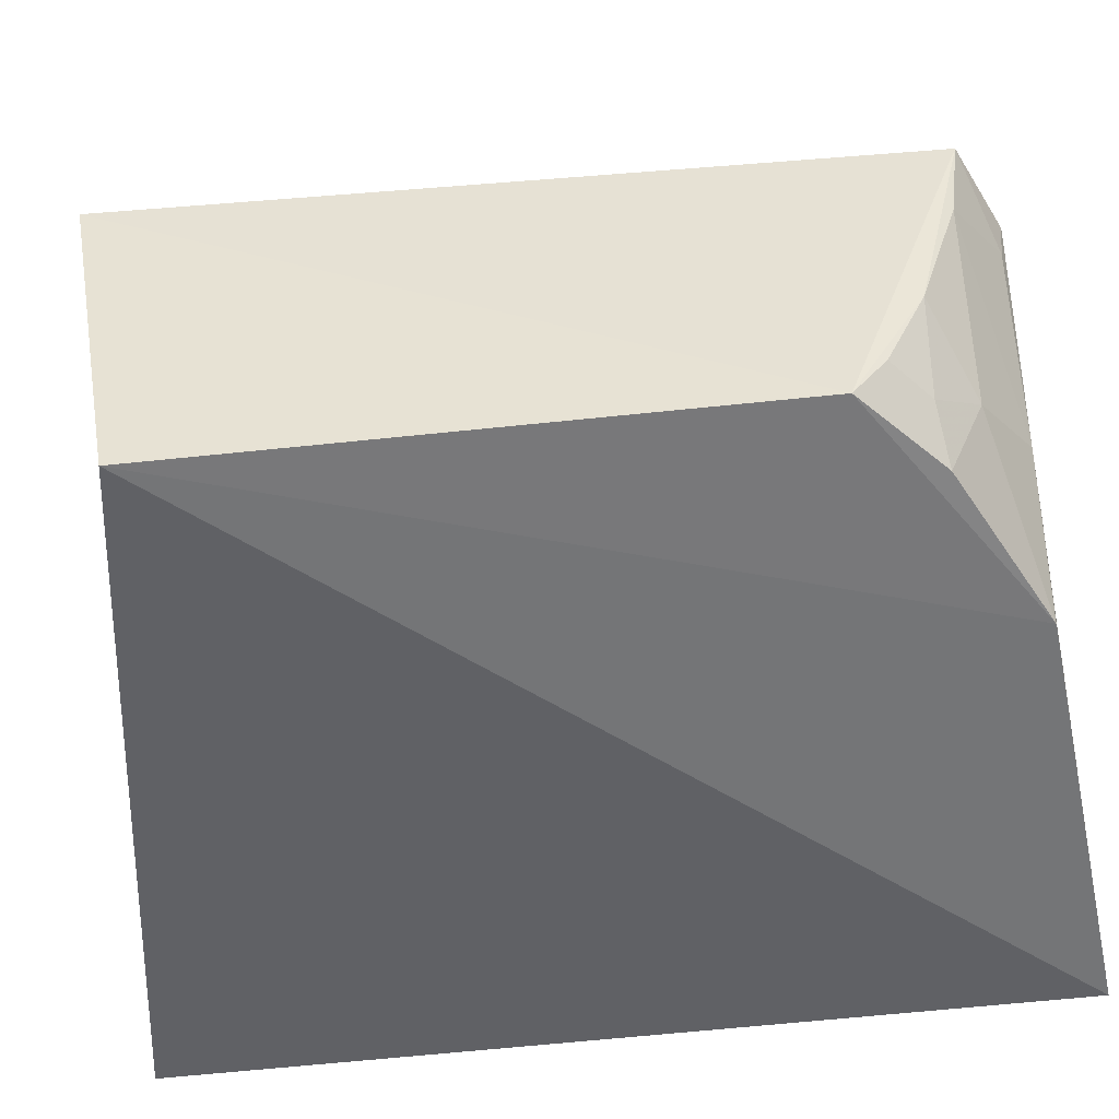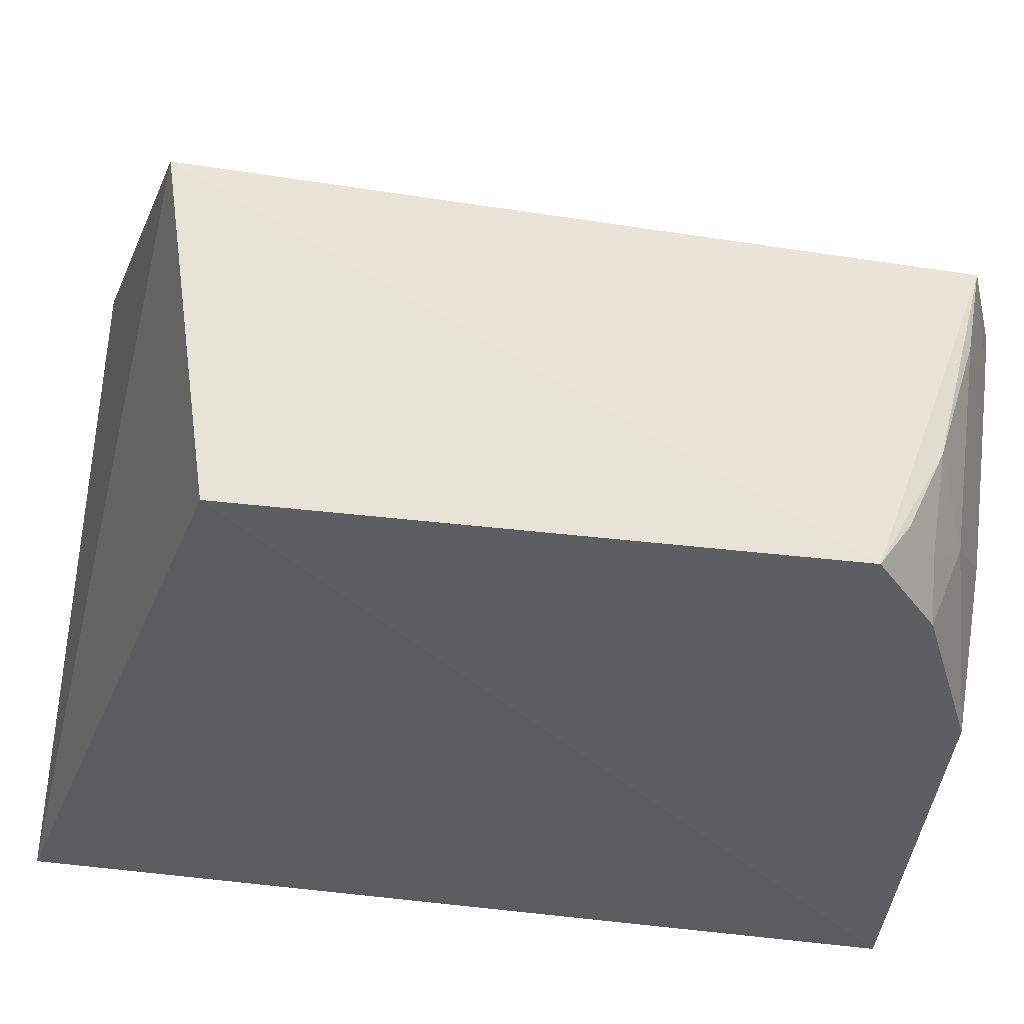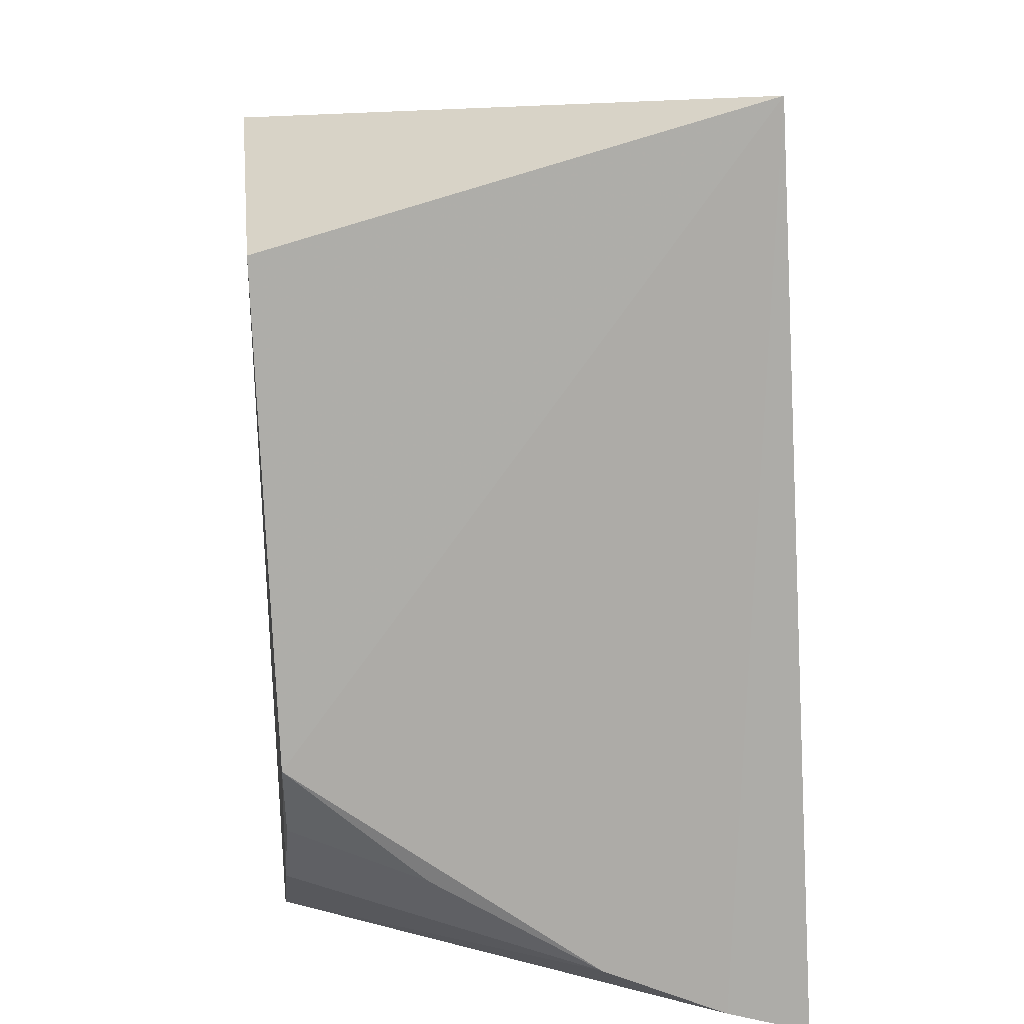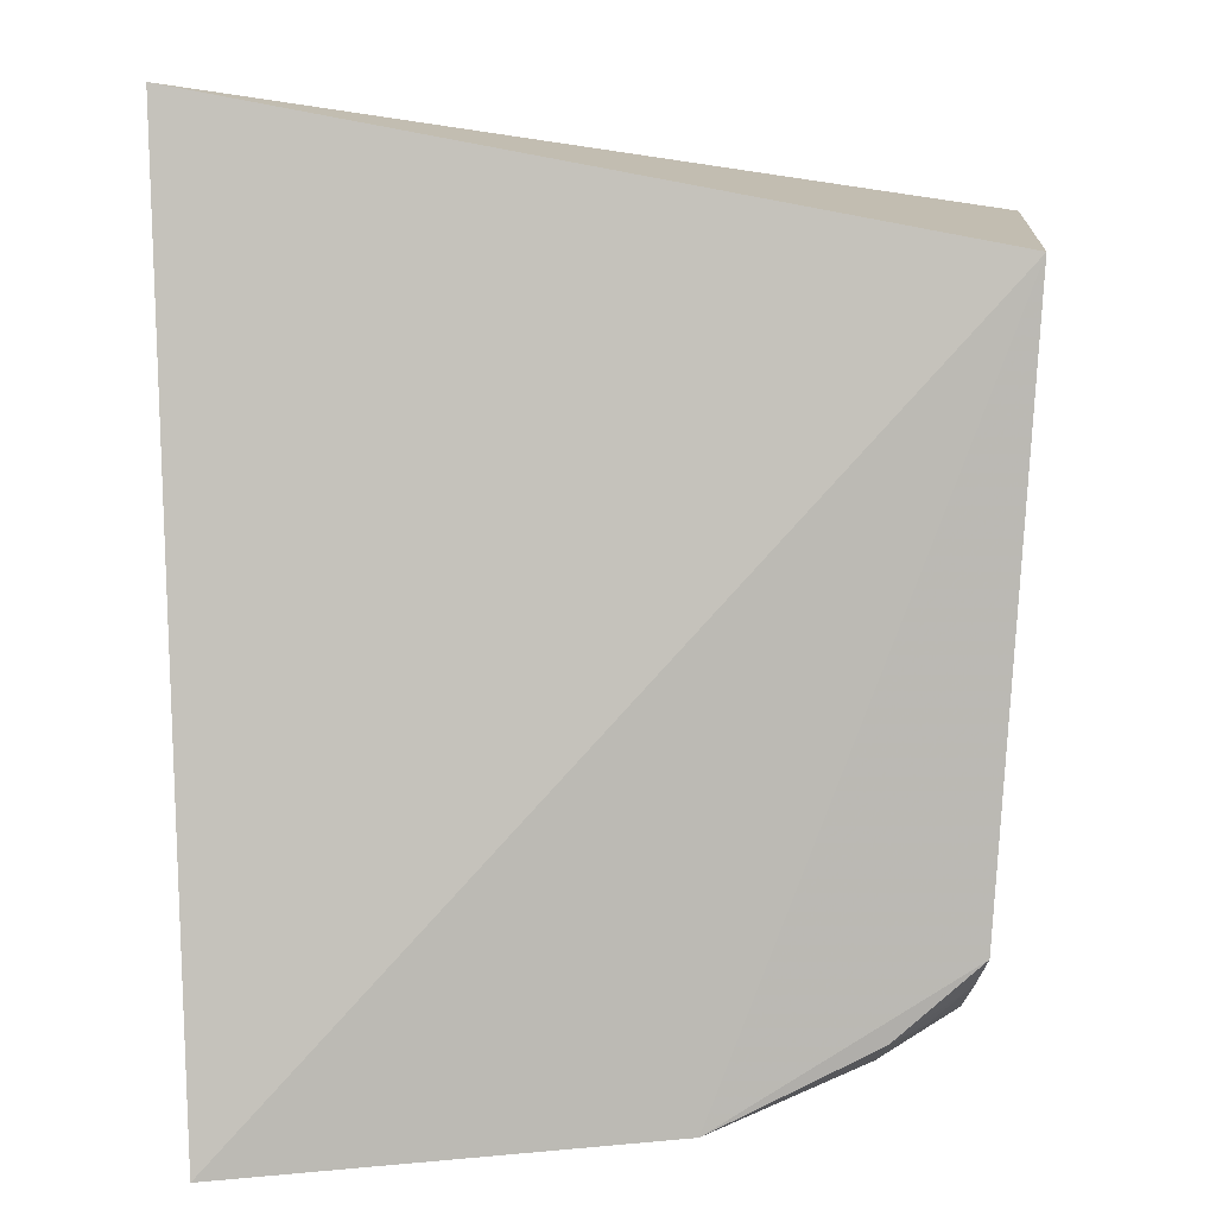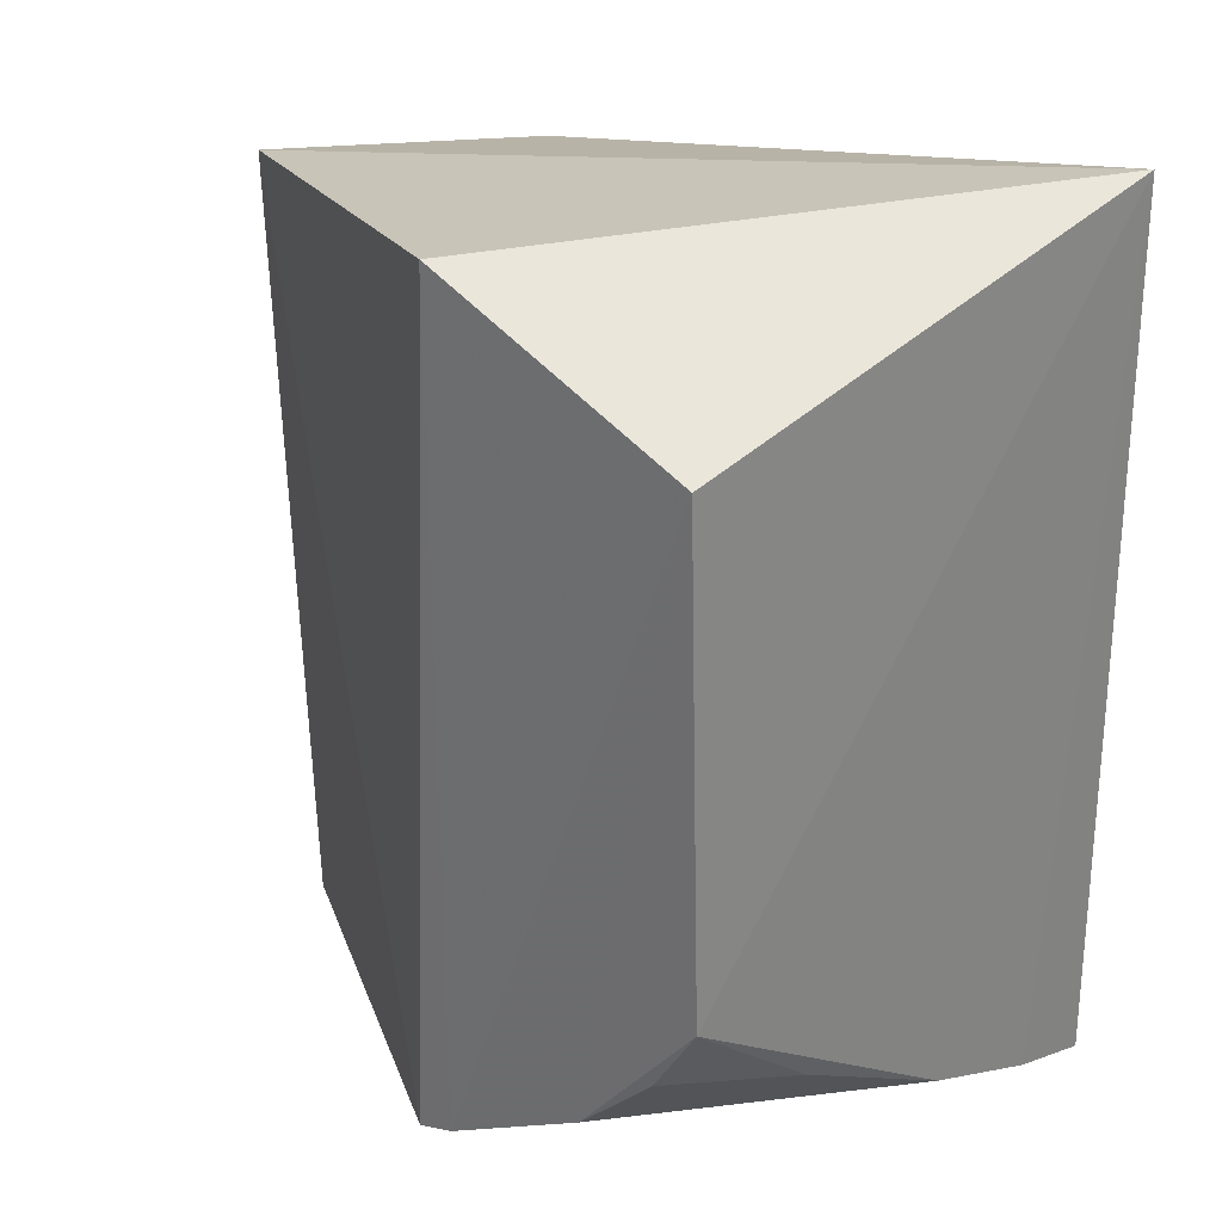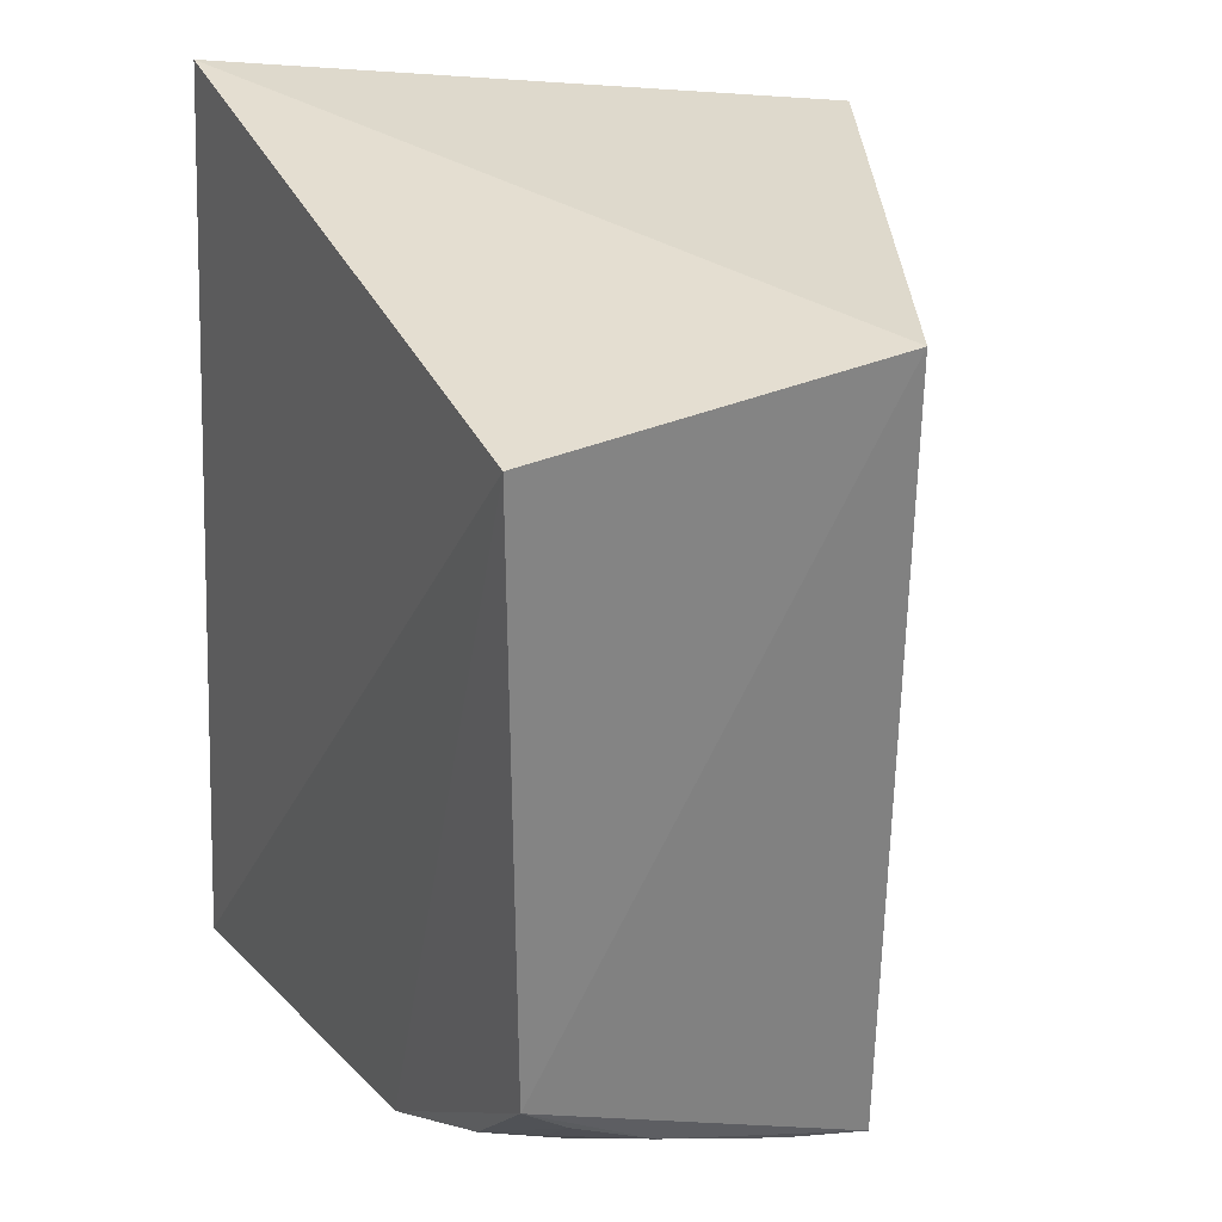
<metadata>
{"format":"obj","ext":"obj","renderer":"f3d","projection":"perspective","resolution":1024,"background":"white","views":[{"elev":-53.4,"azim":98.6,"up":"+Y"},{"elev":-36.3,"azim":81.3,"up":"+Y"},{"elev":10.8,"azim":-92.2,"up":"+Z"},{"elev":4.8,"azim":-2.9,"up":"+Z"},{"elev":26.9,"azim":-136.6,"up":"+Z"},{"elev":25.0,"azim":61.9,"up":"+Z"}]}
</metadata>
<code>
v 0.4018 -0.2653 0.0952
v 0.3896 -0.2574 -0.1075
v 0.4167 -0.1497 0.1134
v 0.1717 -0.08321 0.09239
v 0.1602 -0.267 -0.1672
v 0.2848 -0.08461 -0.1641
v 0.1502 -0.25 0.1425
v 0.3052 -0.2606 -0.158
v 0.3951 -0.1417 -0.1489
v 0.2626 -0.07632 0.1337
v 0.1739 -0.09098 -0.07871
v 0.3659 -0.1418 -0.161
v 0.3608 -0.2281 -0.1442
v 0.271 -0.08521 -0.1597
v 0.1623 -0.2394 -0.1614
v 0.3355 -0.2162 -0.1588
v 0.3893 -0.2129 -0.1316
v 0.3602 -0.2576 -0.1324
v 0.2183 -0.08879 -0.1307
v 0.3654 -0.1566 -0.1593
v 0.3906 -0.1695 -0.1449
v 0.3883 -0.2415 -0.1186
v 0.3737 -0.2418 -0.1304
v 0.1659 -0.1974 -0.1471
v 0.191 -0.09127 -0.1048
v 0.1726 -0.1395 -0.1172
f 1 2 3
f 7 1 3
f 7 5 1
f 8 2 1
f 8 1 5
f 9 6 3
f 9 3 2
f 10 3 6
f 10 7 3
f 10 4 7
f 11 7 4
f 12 5 6
f 12 6 9
f 14 10 6
f 14 4 10
f 15 5 7
f 15 14 6
f 15 6 5
f 16 8 5
f 16 5 12
f 16 13 8
f 17 9 2
f 18 2 8
f 18 8 13
f 19 11 4
f 19 4 14
f 20 16 12
f 20 12 9
f 21 17 13
f 21 9 17
f 21 20 9
f 21 13 16
f 21 16 20
f 22 17 2
f 22 2 18
f 23 18 13
f 23 13 17
f 23 22 18
f 23 17 22
f 24 15 7
f 24 7 11
f 24 19 14
f 24 14 15
f 25 11 19
f 26 24 11
f 26 11 25
f 26 25 19
f 26 19 24

</code>
